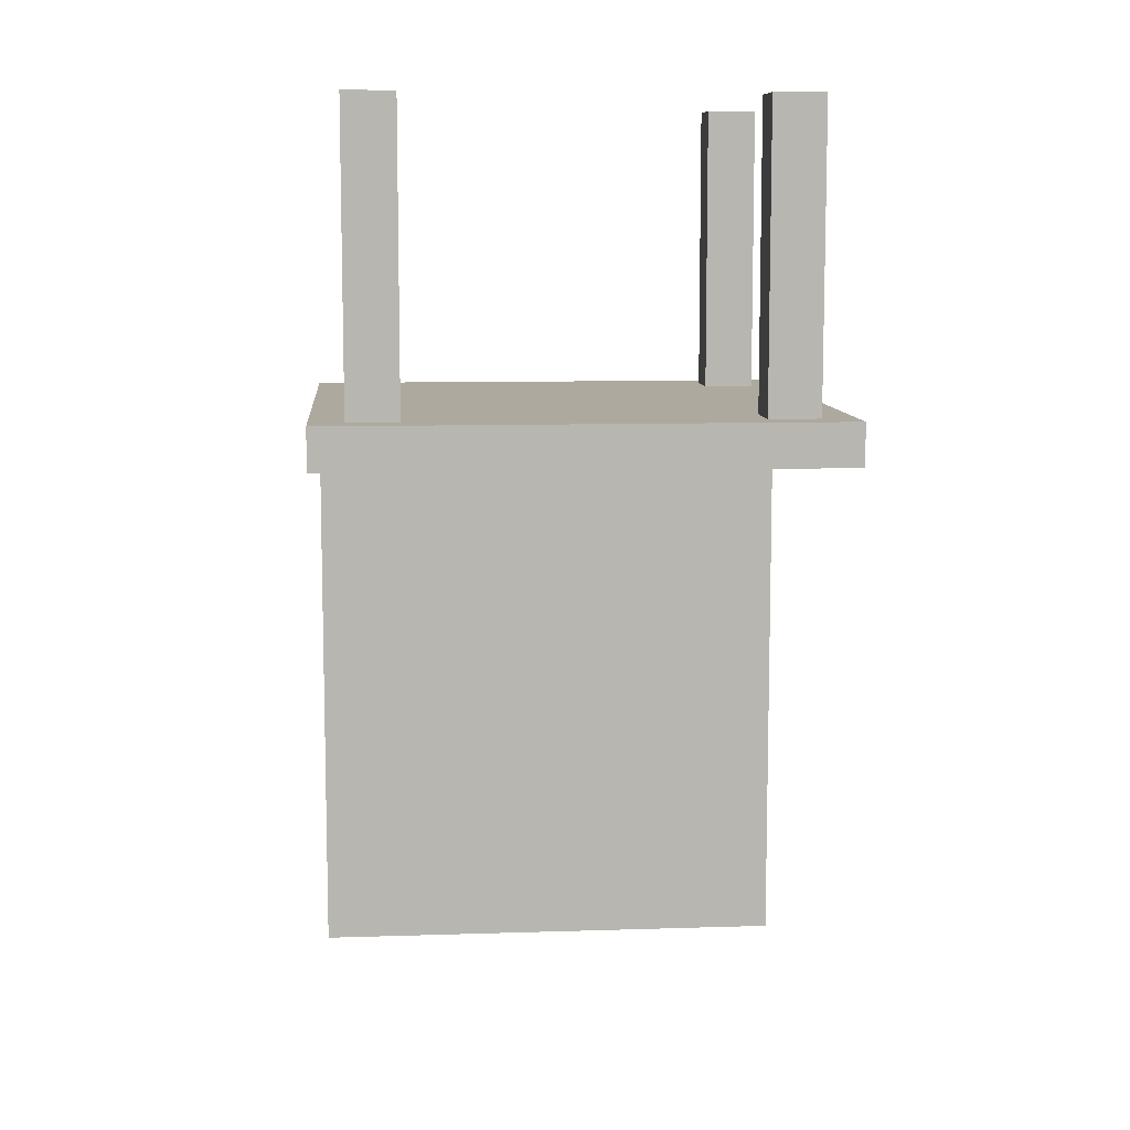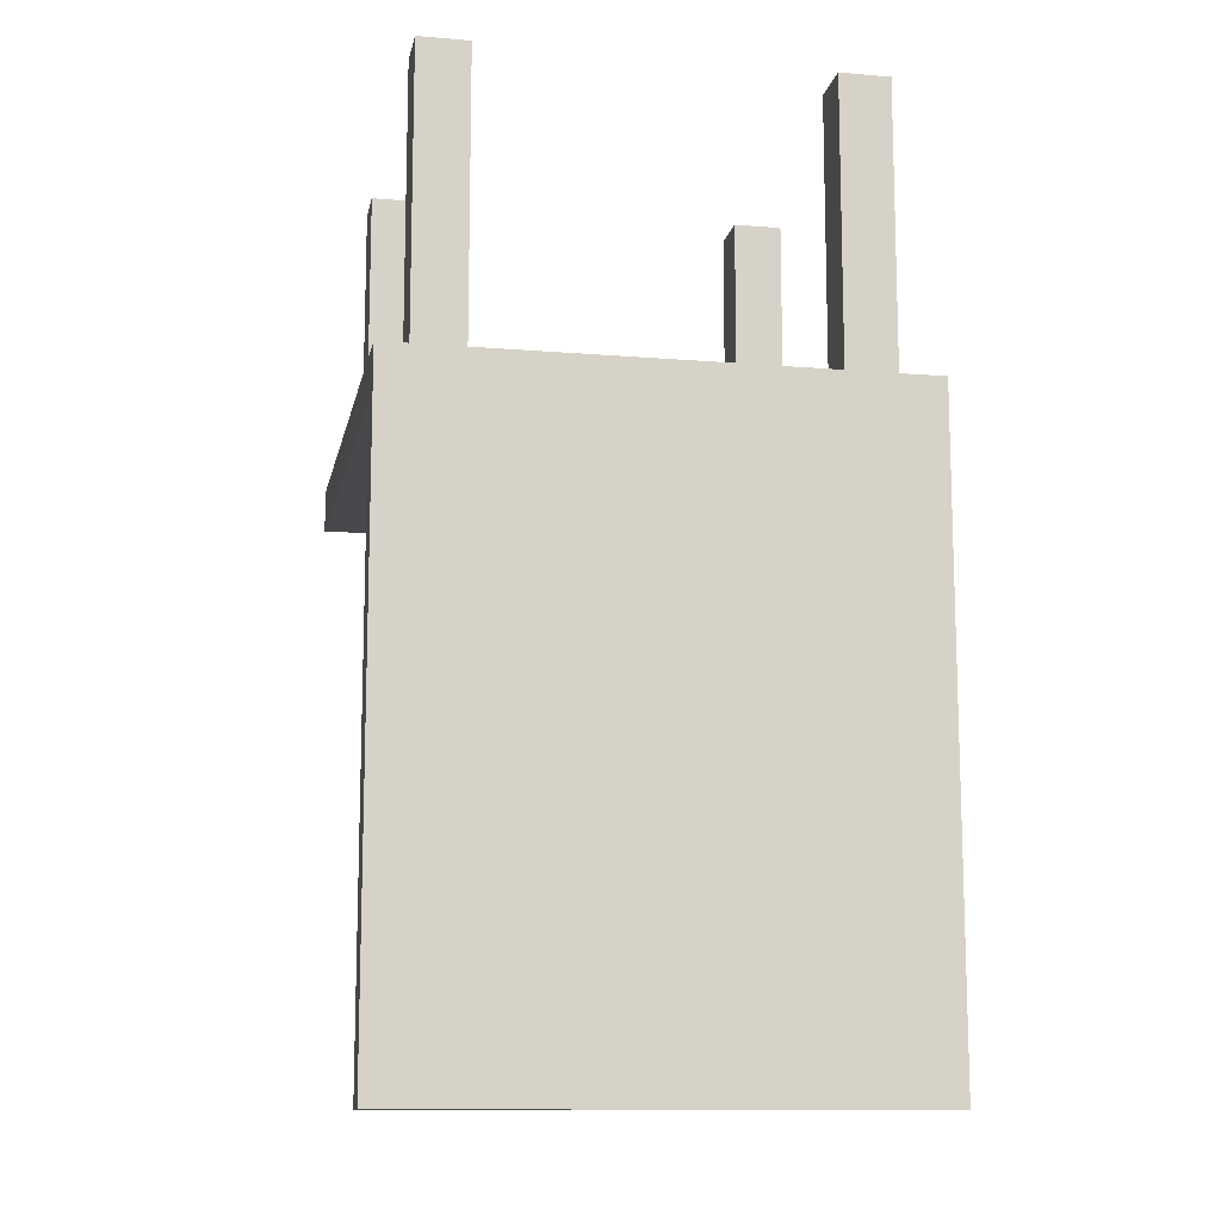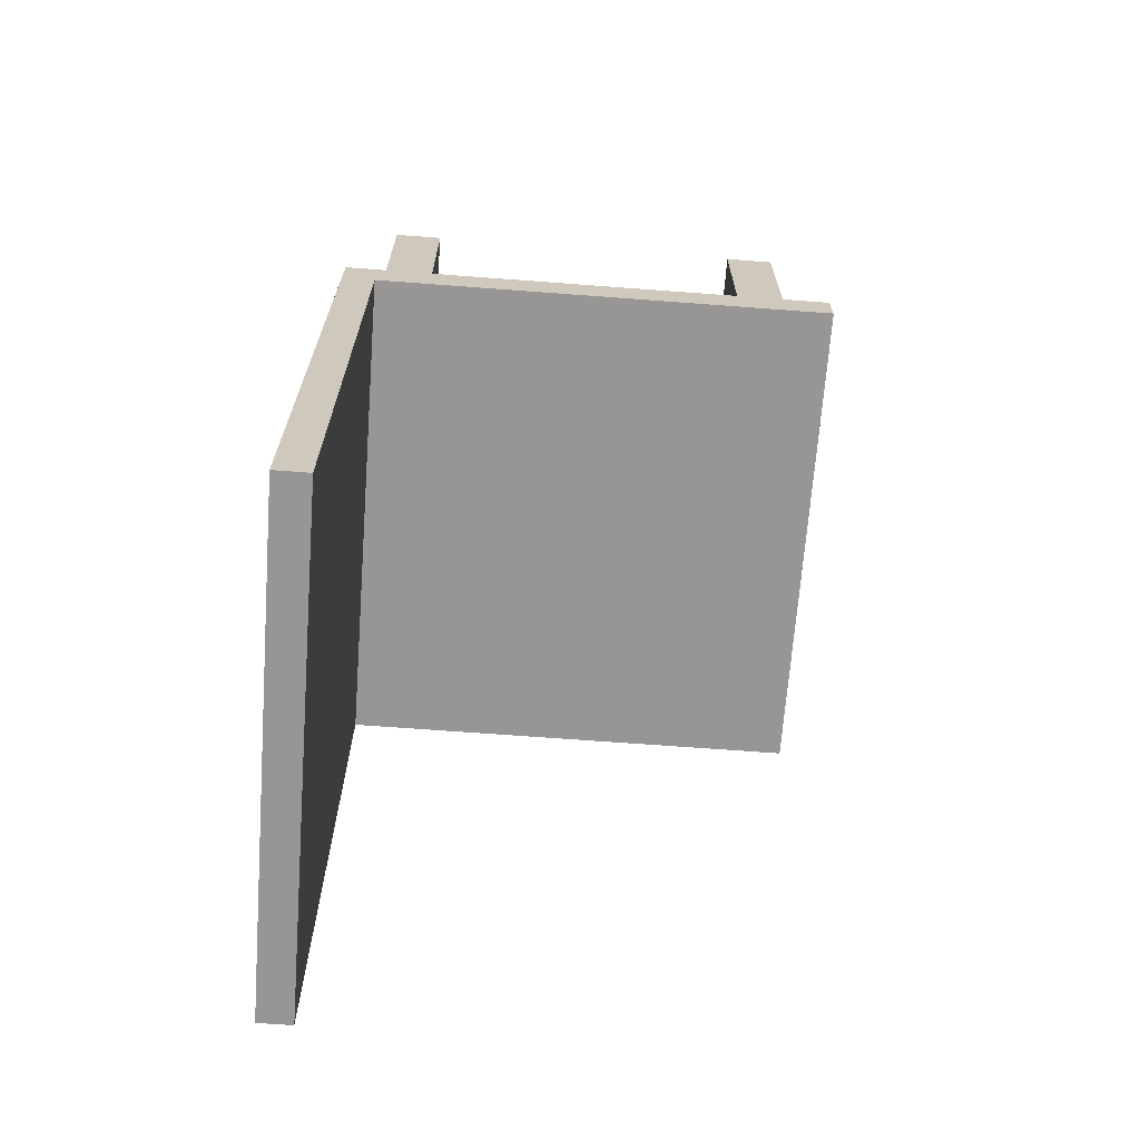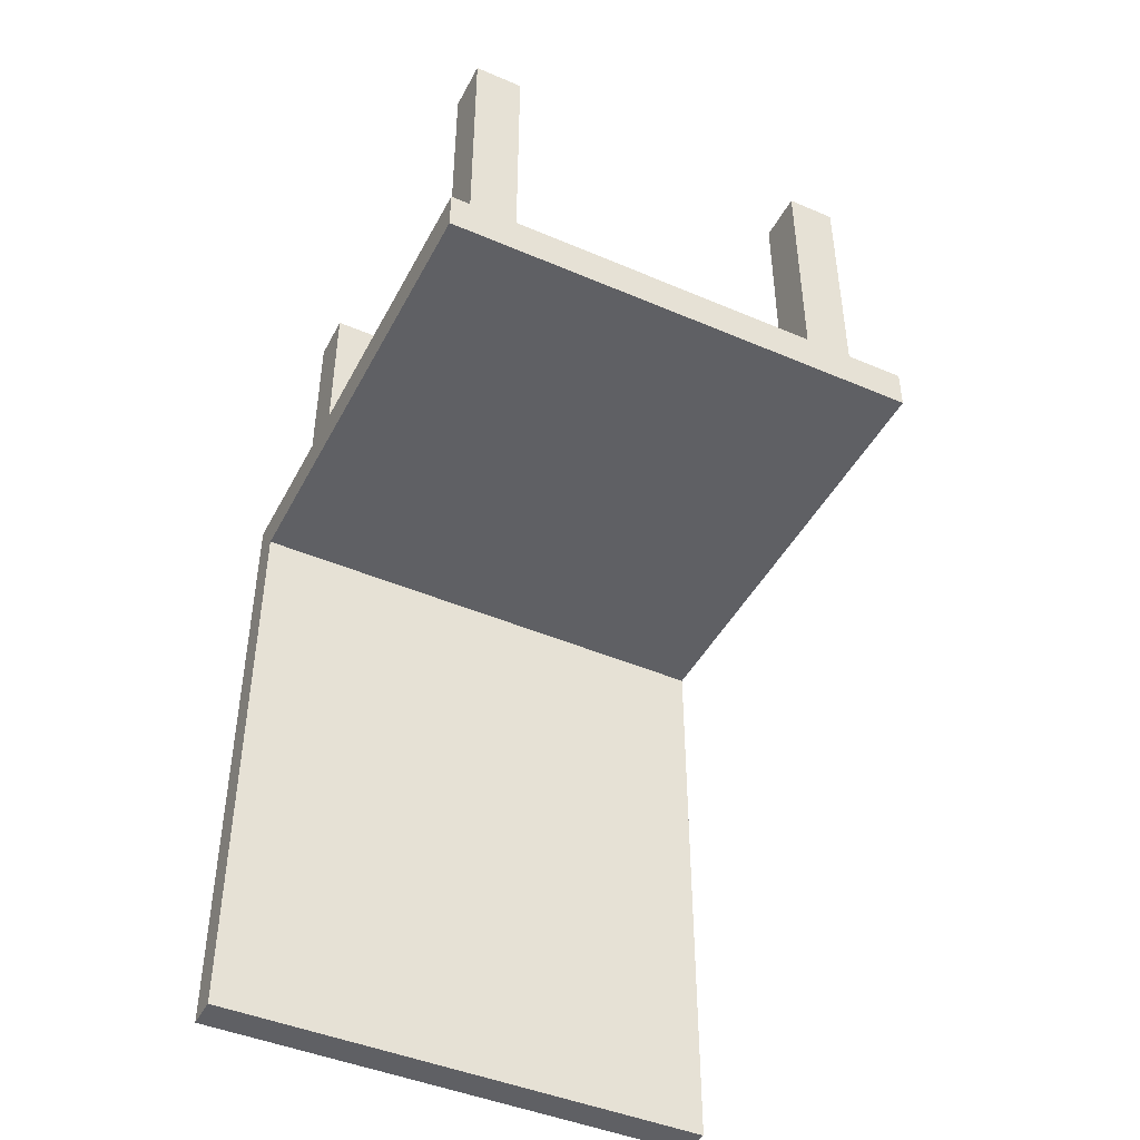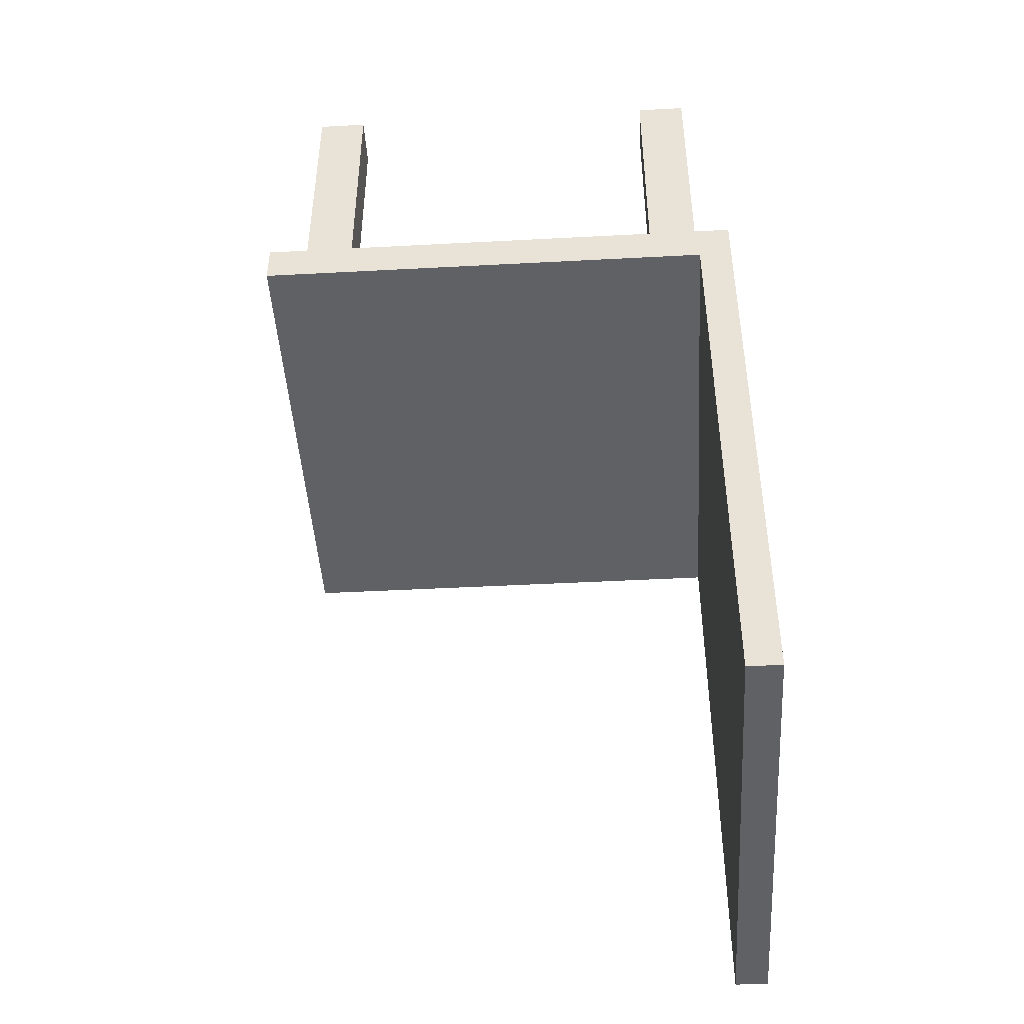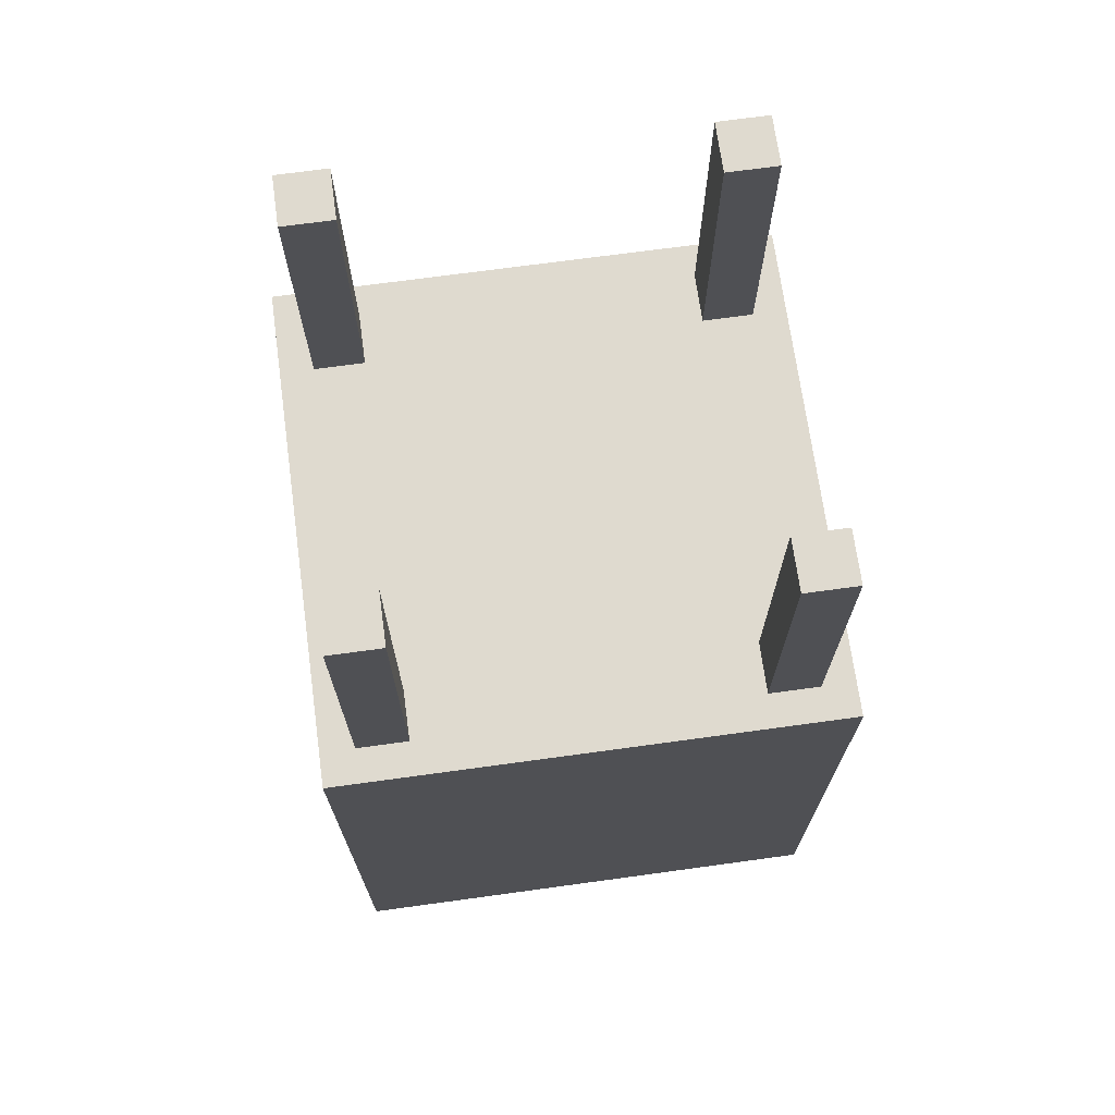
<metadata>
{"format":"obj","ext":"obj","renderer":"f3d","projection":"perspective","resolution":1024,"background":"white","views":[{"elev":9.1,"azim":-4.9,"up":"+Y"},{"elev":-12.0,"azim":168.8,"up":"+Y"},{"elev":-68.0,"azim":-94.3,"up":"+Y"},{"elev":-44.8,"azim":-26.4,"up":"+Y"},{"elev":-45.6,"azim":93.5,"up":"+Y"},{"elev":70.6,"azim":172.2,"up":"+Y"}]}
</metadata>
<code>
o Cube.001_Cube
v 40 -17.5 50
v 40 -20 50
v 40 -17.5 20
v 40 -20 20
v 10 -17.5 50
v 10 -20 50
v 10 -17.5 20
v 10 -20 20
v 38 -17.5 20
v 38 -20 20
v 38 -17.5 50
v 38 -20 50
v 12 -20 20
v 12 -17.5 50
v 12 -17.5 20
v 12 -20 50
v 40 -17.5 22
v 40 -20 22
v 10 -17.5 22
v 10 -20 22
v 38 -20 22
v 38 -17.5 22
v 12 -20 22
v 12 -17.5 22
v 40 -17.5 48
v 10 -20 48
v 38 -20 48
v 38 -17.5 48
v 12 -20 48
v 12 -17.5 48
v 40 -20 48
v 10 -17.5 48
v 35 -17.5 20
v 35 -20 50
v 35 -20 20
v 35 -17.5 50
v 35 -17.5 22
v 35 -20 22
v 35 -17.5 48
v 35 -20 48
v 15 -20 20
v 15 -17.5 50
v 15 -20 22
v 15 -20 48
v 15 -17.5 20
v 15 -20 50
v 15 -17.5 22
v 15 -17.5 48
v 40 -20 25
v 10 -17.5 25
v 40 -17.5 25
v 10 -20 25
v 38 -20 25
v 38 -17.5 25
v 12 -20 25
v 12 -17.5 25
v 35 -20 25
v 35 -17.5 25
v 15 -20 25
v 15 -17.5 25
v 40 -17.5 45
v 10 -20 45
v 38 -20 45
v 38 -17.5 45
v 12 -20 45
v 12 -17.5 45
v 35 -20 45
v 35 -17.5 45
v 15 -20 45
v 15 -17.5 45
v 40 -20 45
v 10 -17.5 45
v 35 0 22
v 38 0 22
v 38 0 45
v 38 0 48
v 12 0 45
v 12 0 48
v 35 0 48
v 35 0 45
v 12 0 22
v 15 0 22
v 15 0 48
v 15 0 45
v 38 0 25
v 12 0 25
v 35 0 25
v 15 0 25
v 40 -55 22
v 40 -55 20
v 12 -55 20
v 10 -55 20
v 38 -55 20
v 15 -55 20
v 10 -55 22
v 38 -55 22
v 12 -55 22
v 15 -55 22
v 35 -55 20
v 35 -55 22
f 17 18 4 3
f 15 13 8 7
f 32 26 6 5
f 11 12 2 1
f 30 32 5 14
f 27 31 2 12
f 40 27 12 34
f 25 28 11 1
f 36 34 12 11
f 3 4 10 9
f 5 6 16 14
f 26 29 16 6
f 48 30 14 42
f 45 41 13 15
f 45 15 24 47
f 4 18 89 90
f 3 9 22 17
f 43 23 97 98
f 8 13 91 92
f 15 7 19 24
f 7 8 20 19
f 51 49 18 17
f 1 2 31 25
f 30 48 83 78
f 62 65 29 26
f 61 64 28 25
f 67 63 27 40
f 63 71 31 27
f 66 72 32 30
f 72 62 26 32
f 69 67 40 44
f 39 28 76 79
f 41 35 99 94
f 9 33 37 22
f 9 10 35 33
f 28 39 36 11
f 42 46 34 36
f 44 40 34 46
f 29 44 46 16
f 14 16 46 42
f 35 10 93 99
f 65 69 44 29
f 68 70 48 39
f 33 45 47 37
f 33 35 41 45
f 39 48 42 36
f 37 47 60 58
f 23 43 59 55
f 54 22 74 85
f 43 38 57 59
f 19 20 52 50
f 24 19 50 56
f 21 18 49 53
f 38 21 53 57
f 17 22 54 51
f 20 23 55 52
f 47 24 81 82
f 61 71 49 51
f 25 31 71 61
f 58 60 70 68
f 55 59 69 65
f 54 58 68 64
f 59 57 67 69
f 50 52 62 72
f 56 50 72 66
f 53 49 71 63
f 57 53 63 67
f 51 54 64 61
f 52 55 65 62
f 60 56 66 70
f 84 77 78 83
f 75 80 79 76
f 74 73 87 85
f 82 81 86 88
f 68 39 79 80
f 58 54 85 87
f 28 64 75 76
f 24 56 86 81
f 56 60 88 86
f 66 30 78 77
f 37 58 87 73
f 64 68 80 75
f 70 66 77 84
f 22 37 73 74
f 48 70 84 83
f 60 47 82 88
f 92 91 97 95
f 99 93 96 100
f 93 90 89 96
f 94 99 100 98
f 91 94 98 97
f 18 21 96 89
f 10 4 90 93
f 13 41 94 91
f 23 20 95 97
f 38 43 98 100
f 21 38 100 96
f 20 8 92 95

</code>
